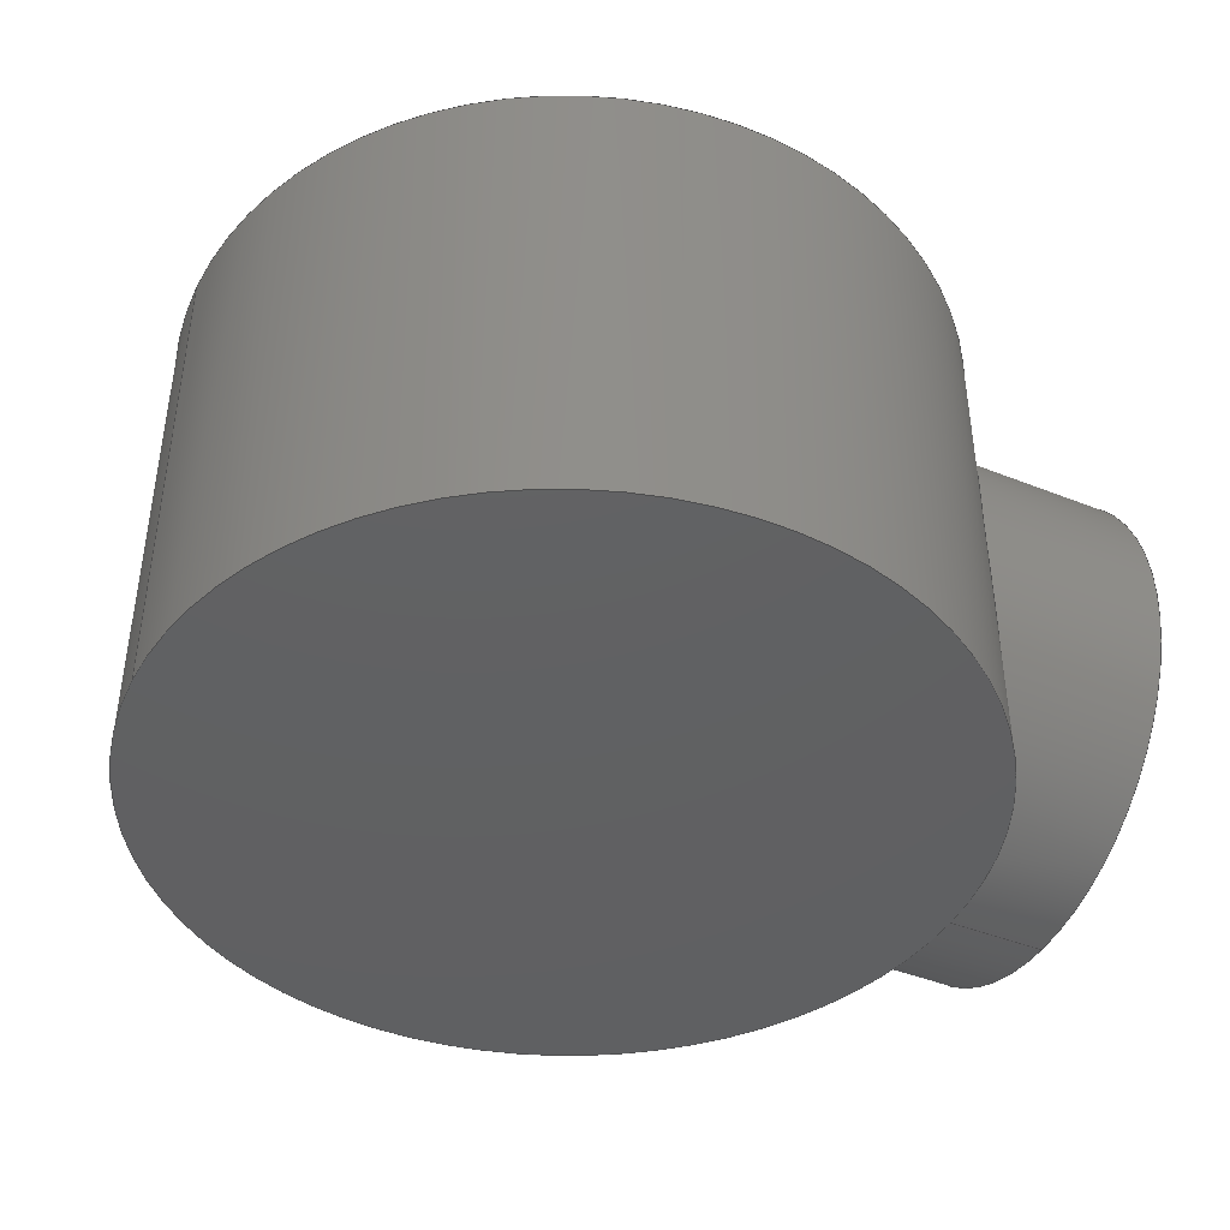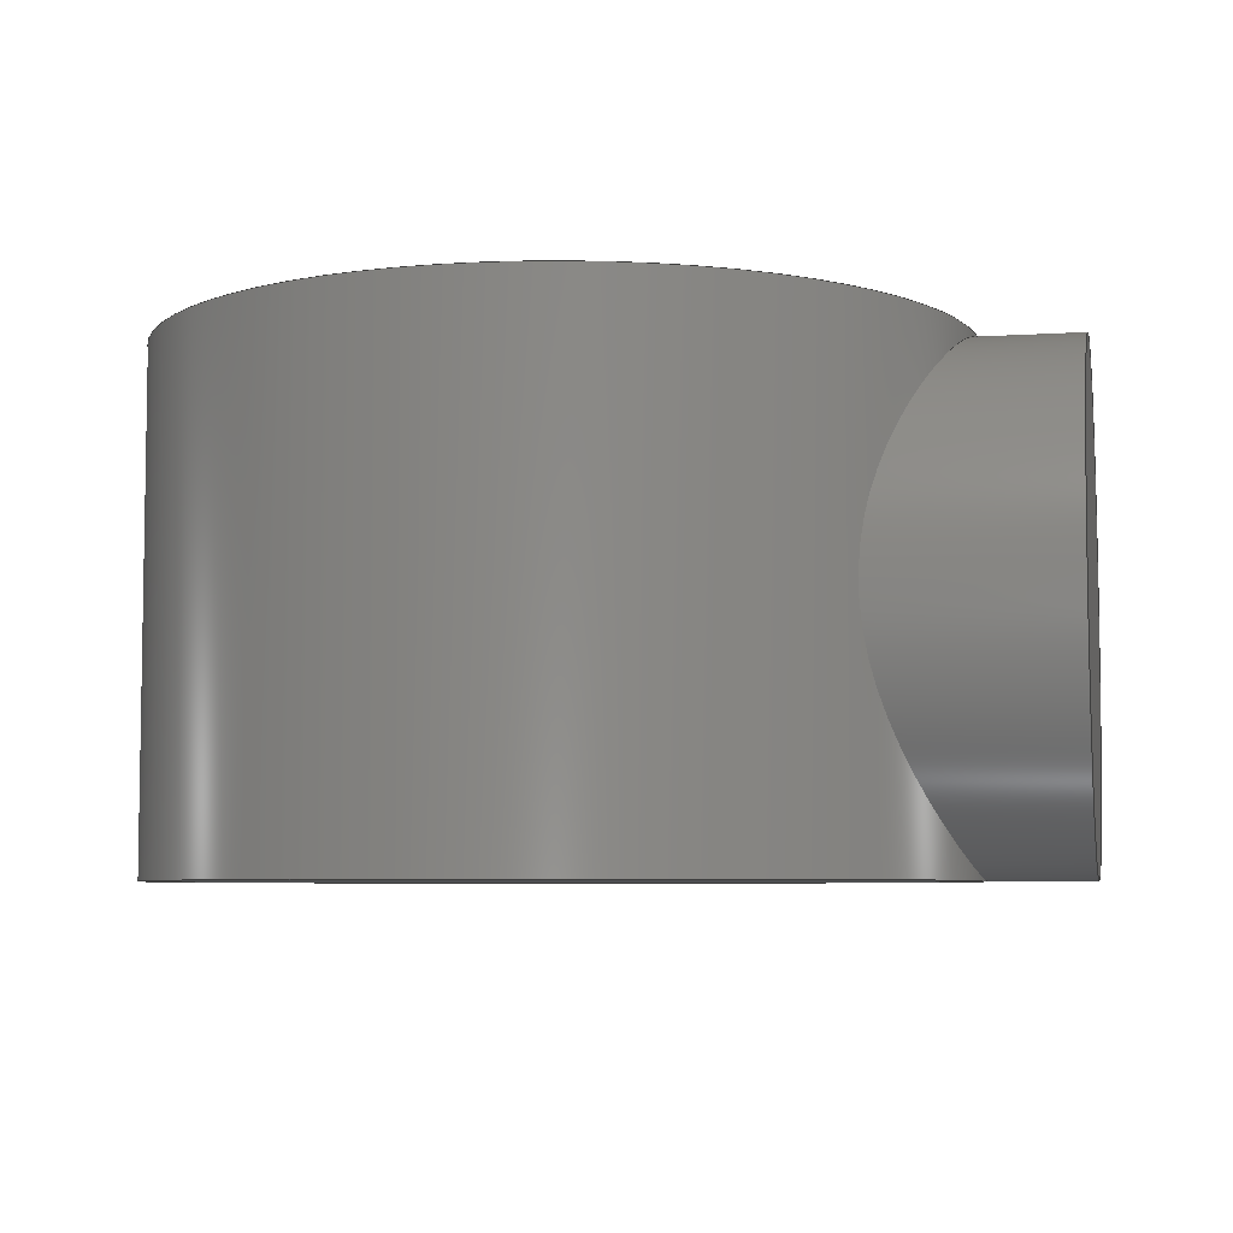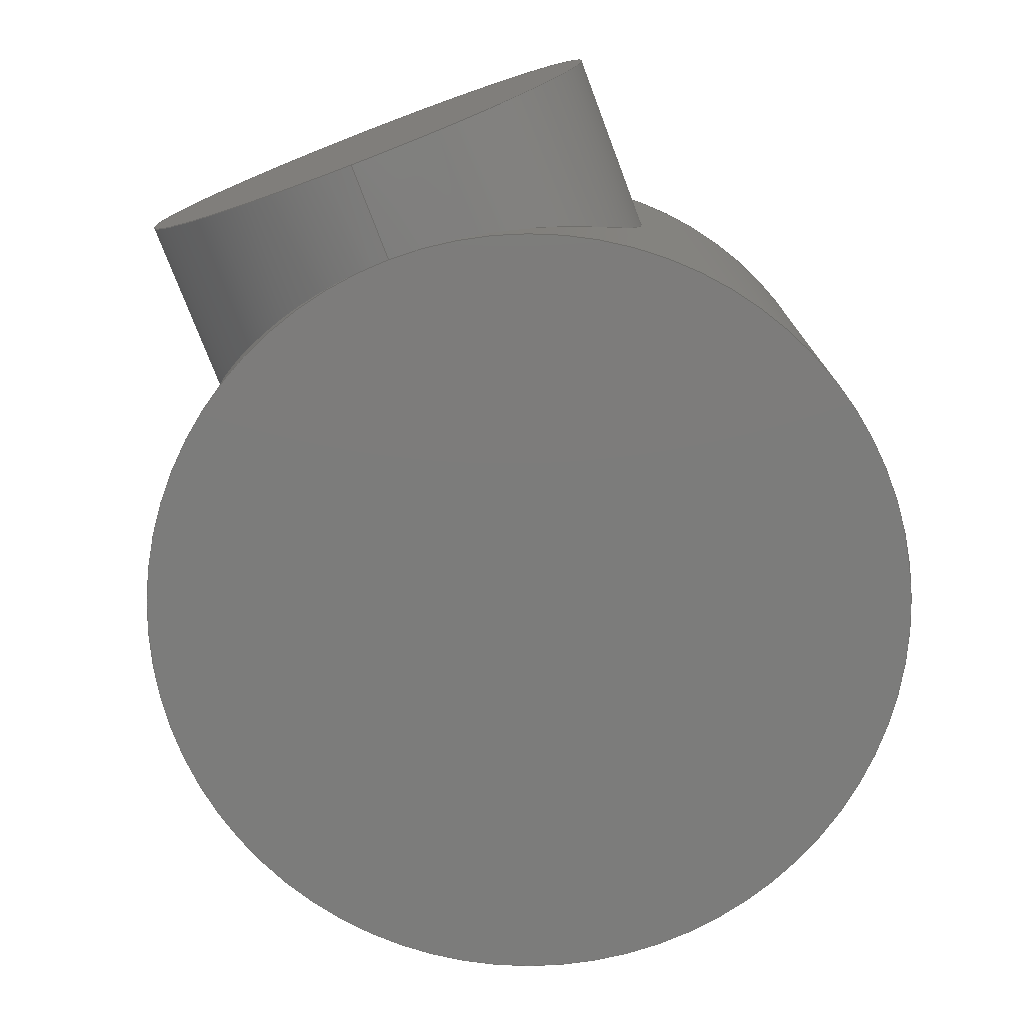
<metadata>
{"format":"step","ext":"step","renderer":"f3d","projection":"perspective","resolution":1024,"background":"white","views":[{"elev":-42.4,"azim":154.3,"up":"+Y"},{"elev":-6.0,"azim":-168.6,"up":"+Y"},{"elev":-75.6,"azim":-69.2,"up":"+Y"}]}
</metadata>
<code>
ISO-10303-21;
DATA;
#1=MECHANICAL_DESIGN_GEOMETRIC_PRESENTATION_REPRESENTATION('',(#4),#278);
#2=SHAPE_REPRESENTATION_RELATIONSHIP('SRR','None',#285,#3);
#3=ADVANCED_BREP_SHAPE_REPRESENTATION('',(#5),#277);
#4=STYLED_ITEM('',(#294),#5);
#5=MANIFOLD_SOLID_BREP('Solid1',#78);
#6=PLANE('',#104);
#7=PLANE('',#105);
#8=PLANE('',#109);
#9=FACE_OUTER_BOUND('',#15,.T.);
#10=FACE_OUTER_BOUND('',#16,.T.);
#11=FACE_OUTER_BOUND('',#17,.T.);
#12=FACE_OUTER_BOUND('',#18,.T.);
#13=FACE_OUTER_BOUND('',#19,.T.);
#14=FACE_OUTER_BOUND('',#20,.T.);
#15=EDGE_LOOP('',(#49,#50,#51,#52));
#16=EDGE_LOOP('',(#53,#54,#55,#56));
#17=EDGE_LOOP('',(#57,#58));
#18=EDGE_LOOP('',(#59,#60));
#19=EDGE_LOOP('',(#61,#62,#63,#64,#65,#66));
#20=EDGE_LOOP('',(#67,#68));
#21=B_SPLINE_CURVE_WITH_KNOTS('',3,(#146,#147,#148,#149,#150,#151,#152,
#153,#154,#155,#156,#157,#158,#159,#160,#161,#162,#163,#164,#165,#166,#167,
#168,#169,#170,#171,#172,#173,#174,#175,#176,#177,#178,#179,#180,#181,#182,
#183,#184,#185,#186,#187,#188,#189,#190,#191,#192,#193,#194,#195,#196,#197,
#198,#199,#200,#201,#202,#203),.UNSPECIFIED.,.F.,.F.,(4,3,3,3,3,3,3,3,3,
3,3,3,3,3,3,3,3,3,3,4),(4.683,5.292,5.934,
6.599,6.955,7.12,7.814,8.509,
9.083,9.33,9.542,10.11,10.78,
11.47,11.71,11.87,12.54,13.18,
13.78,14.05),.UNSPECIFIED.);
#22=B_SPLINE_CURVE_WITH_KNOTS('',3,(#207,#208,#209,#210,#211,#212,#213,
#214,#215,#216,#217,#218,#219,#220,#221,#222,#223,#224,#225,#226,#227,#228,
#229,#230,#231,#232,#233,#234,#235,#236,#237,#238,#239,#240,#241,#242,#243,
#244,#245,#246,#247,#248,#249,#250,#251,#252,#253,#254,#255,#256,#257,#258,
#259,#260,#261,#262,#263,#264),.UNSPECIFIED.,.F.,.F.,(4,3,3,3,3,3,3,3,3,
3,3,3,3,3,3,3,3,3,3,4),(14.05,14.66,15.3,
15.97,16.32,16.49,17.18,17.88,
18.45,18.7,18.91,19.48,20.14,
20.83,21.08,21.24,21.9,22.55,
23.15,23.42),.UNSPECIFIED.);
#23=CIRCLE('',#99,47.5);
#24=CIRCLE('',#100,47.5);
#25=CIRCLE('',#102,47.5);
#26=CIRCLE('',#103,47.5);
#27=CIRCLE('',#107,30);
#28=CIRCLE('',#108,30);
#29=LINE('',#142,#31);
#30=LINE('',#270,#32);
#31=VECTOR('',#114,47.5);
#32=VECTOR('',#131,30);
#33=VERTEX_POINT('',#140);
#34=VERTEX_POINT('',#141);
#35=VERTEX_POINT('',#143);
#36=VERTEX_POINT('',#145);
#37=VERTEX_POINT('',#269);
#38=VERTEX_POINT('',#271);
#39=EDGE_CURVE('',#33,#34,#29,.T.);
#40=EDGE_CURVE('',#35,#33,#23,.T.);
#41=EDGE_CURVE('',#36,#35,#21,.T.);
#42=EDGE_CURVE('',#34,#36,#24,.T.);
#43=EDGE_CURVE('',#36,#34,#25,.T.);
#44=EDGE_CURVE('',#35,#36,#22,.T.);
#45=EDGE_CURVE('',#33,#35,#26,.T.);
#46=EDGE_CURVE('',#36,#37,#30,.T.);
#47=EDGE_CURVE('',#37,#38,#27,.T.);
#48=EDGE_CURVE('',#38,#37,#28,.T.);
#49=ORIENTED_EDGE('',*,*,#39,.F.);
#50=ORIENTED_EDGE('',*,*,#40,.F.);
#51=ORIENTED_EDGE('',*,*,#41,.F.);
#52=ORIENTED_EDGE('',*,*,#42,.F.);
#53=ORIENTED_EDGE('',*,*,#39,.T.);
#54=ORIENTED_EDGE('',*,*,#43,.F.);
#55=ORIENTED_EDGE('',*,*,#44,.F.);
#56=ORIENTED_EDGE('',*,*,#45,.F.);
#57=ORIENTED_EDGE('',*,*,#43,.T.);
#58=ORIENTED_EDGE('',*,*,#42,.T.);
#59=ORIENTED_EDGE('',*,*,#40,.T.);
#60=ORIENTED_EDGE('',*,*,#45,.T.);
#61=ORIENTED_EDGE('',*,*,#41,.T.);
#62=ORIENTED_EDGE('',*,*,#44,.T.);
#63=ORIENTED_EDGE('',*,*,#46,.T.);
#64=ORIENTED_EDGE('',*,*,#47,.T.);
#65=ORIENTED_EDGE('',*,*,#48,.T.);
#66=ORIENTED_EDGE('',*,*,#46,.F.);
#67=ORIENTED_EDGE('',*,*,#48,.F.);
#68=ORIENTED_EDGE('',*,*,#47,.F.);
#69=CYLINDRICAL_SURFACE('',#98,47.5);
#70=CYLINDRICAL_SURFACE('',#101,47.5);
#71=CYLINDRICAL_SURFACE('',#106,30);
#72=ADVANCED_FACE('',(#9),#69,.T.);
#73=ADVANCED_FACE('',(#10),#70,.T.);
#74=ADVANCED_FACE('',(#11),#6,.F.);
#75=ADVANCED_FACE('',(#12),#7,.T.);
#76=ADVANCED_FACE('',(#13),#71,.T.);
#77=ADVANCED_FACE('',(#14),#8,.F.);
#78=CLOSED_SHELL('',(#72,#73,#74,#75,#76,#77));
#79=DERIVED_UNIT_ELEMENT(#81,1);
#80=DERIVED_UNIT_ELEMENT(#280,3);
#81=(
MASS_UNIT()
NAMED_UNIT(*)
SI_UNIT($,.GRAM.)
);
#82=DERIVED_UNIT((#79,#80));
#83=MEASURE_REPRESENTATION_ITEM('density measure',
POSITIVE_RATIO_MEASURE(1),#82);
#84=PROPERTY_DEFINITION_REPRESENTATION(#89,#86);
#85=PROPERTY_DEFINITION_REPRESENTATION(#90,#87);
#86=REPRESENTATION('material name',(#88),#277);
#87=REPRESENTATION('density',(#83),#277);
#88=DESCRIPTIVE_REPRESENTATION_ITEM('Generic','Generic');
#89=PROPERTY_DEFINITION('material property','material name',#287);
#90=PROPERTY_DEFINITION('material property','density of part',#287);
#91=DATE_TIME_ROLE('creation_date');
#92=APPLIED_DATE_AND_TIME_ASSIGNMENT(#93,#91,(#287));
#93=DATE_AND_TIME(#94,#95);
#94=CALENDAR_DATE(2021,29,1);
#95=LOCAL_TIME(1,24,29,#96);
#96=COORDINATED_UNIVERSAL_TIME_OFFSET(0,0,.BEHIND.);
#97=AXIS2_PLACEMENT_3D('placement',#138,#110,#111);
#98=AXIS2_PLACEMENT_3D('',#139,#112,#113);
#99=AXIS2_PLACEMENT_3D('',#144,#115,#116);
#100=AXIS2_PLACEMENT_3D('',#204,#117,#118);
#101=AXIS2_PLACEMENT_3D('',#205,#119,#120);
#102=AXIS2_PLACEMENT_3D('',#206,#121,#122);
#103=AXIS2_PLACEMENT_3D('',#265,#123,#124);
#104=AXIS2_PLACEMENT_3D('',#266,#125,#126);
#105=AXIS2_PLACEMENT_3D('',#267,#127,#128);
#106=AXIS2_PLACEMENT_3D('',#268,#129,#130);
#107=AXIS2_PLACEMENT_3D('',#272,#132,#133);
#108=AXIS2_PLACEMENT_3D('',#273,#134,#135);
#109=AXIS2_PLACEMENT_3D('',#274,#136,#137);
#110=DIRECTION('axis',(0,0,1));
#111=DIRECTION('refdir',(1,0,0));
#112=DIRECTION('center_axis',(0,1,0));
#113=DIRECTION('ref_axis',(-1,0,0));
#114=DIRECTION('',(0,-1,0));
#115=DIRECTION('center_axis',(0,1,0));
#116=DIRECTION('ref_axis',(-1,0,0));
#117=DIRECTION('center_axis',(0,-1,0));
#118=DIRECTION('ref_axis',(-1,0,0));
#119=DIRECTION('center_axis',(0,1,0));
#120=DIRECTION('ref_axis',(-1,0,0));
#121=DIRECTION('center_axis',(0,-1,0));
#122=DIRECTION('ref_axis',(-1,0,0));
#123=DIRECTION('center_axis',(0,1,0));
#124=DIRECTION('ref_axis',(-1,0,0));
#125=DIRECTION('center_axis',(0,1,0));
#126=DIRECTION('ref_axis',(0,0,1));
#127=DIRECTION('center_axis',(0,1,0));
#128=DIRECTION('ref_axis',(0,0,1));
#129=DIRECTION('center_axis',(1,0,0));
#130=DIRECTION('ref_axis',(0,1,0));
#131=DIRECTION('',(-1,0,0));
#132=DIRECTION('center_axis',(1,0,0));
#133=DIRECTION('ref_axis',(0,1,0));
#134=DIRECTION('center_axis',(1,0,0));
#135=DIRECTION('ref_axis',(0,1,0));
#136=DIRECTION('center_axis',(1,0,0));
#137=DIRECTION('ref_axis',(0,0,-1));
#138=CARTESIAN_POINT('',(0,0,0));
#139=CARTESIAN_POINT('Origin',(59.5,0,0));
#140=CARTESIAN_POINT('',(107,30,-5.817e-15));
#141=CARTESIAN_POINT('',(107,-30,-5.817e-15));
#142=CARTESIAN_POINT('',(107,0,-5.817e-15));
#143=CARTESIAN_POINT('',(12,30,0));
#144=CARTESIAN_POINT('Origin',(59.5,30,0));
#145=CARTESIAN_POINT('',(12,-30,0));
#146=CARTESIAN_POINT('Ctrl Pts',(12,-30,-4.441e-15));
#147=CARTESIAN_POINT('Ctrl Pts',(12,-30,2.03));
#148=CARTESIAN_POINT('Ctrl Pts',(12.13,-29.79,4.114));
#149=CARTESIAN_POINT('Ctrl Pts',(12.4,-29.36,6.163));
#150=CARTESIAN_POINT('Ctrl Pts',(12.68,-28.91,8.322));
#151=CARTESIAN_POINT('Ctrl Pts',(13.12,-28.21,10.44));
#152=CARTESIAN_POINT('Ctrl Pts',(13.66,-27.3,12.44));
#153=CARTESIAN_POINT('Ctrl Pts',(14.22,-26.36,14.51));
#154=CARTESIAN_POINT('Ctrl Pts',(14.9,-25.18,16.45));
#155=CARTESIAN_POINT('Ctrl Pts',(15.62,-23.86,18.19));
#156=CARTESIAN_POINT('Ctrl Pts',(16.01,-23.15,19.12));
#157=CARTESIAN_POINT('Ctrl Pts',(16.4,-22.4,19.99));
#158=CARTESIAN_POINT('Ctrl Pts',(16.8,-21.61,20.8));
#159=CARTESIAN_POINT('Ctrl Pts',(16.98,-21.25,21.18));
#160=CARTESIAN_POINT('Ctrl Pts',(17.17,-20.88,21.55));
#161=CARTESIAN_POINT('Ctrl Pts',(17.35,-20.49,21.91));
#162=CARTESIAN_POINT('Ctrl Pts',(18.14,-18.89,23.41));
#163=CARTESIAN_POINT('Ctrl Pts',(18.96,-17.05,24.79));
#164=CARTESIAN_POINT('Ctrl Pts',(19.72,-15.05,25.95));
#165=CARTESIAN_POINT('Ctrl Pts',(20.48,-13.04,27.12));
#166=CARTESIAN_POINT('Ctrl Pts',(21.17,-10.86,28.07));
#167=CARTESIAN_POINT('Ctrl Pts',(21.69,-8.586,28.75));
#168=CARTESIAN_POINT('Ctrl Pts',(22.11,-6.714,29.3));
#169=CARTESIAN_POINT('Ctrl Pts',(22.41,-4.781,29.68));
#170=CARTESIAN_POINT('Ctrl Pts',(22.56,-2.849,29.86));
#171=CARTESIAN_POINT('Ctrl Pts',(22.63,-2.018,29.94));
#172=CARTESIAN_POINT('Ctrl Pts',(22.66,-1.188,29.99));
#173=CARTESIAN_POINT('Ctrl Pts',(22.67,-0.3639,30));
#174=CARTESIAN_POINT('Ctrl Pts',(22.68,0.3427,30.01));
#175=CARTESIAN_POINT('Ctrl Pts',(22.66,1.049,29.99));
#176=CARTESIAN_POINT('Ctrl Pts',(22.63,1.76,29.95));
#177=CARTESIAN_POINT('Ctrl Pts',(22.54,3.676,29.84));
#178=CARTESIAN_POINT('Ctrl Pts',(22.29,5.607,29.54));
#179=CARTESIAN_POINT('Ctrl Pts',(21.92,7.488,29.05));
#180=CARTESIAN_POINT('Ctrl Pts',(21.48,9.677,28.49));
#181=CARTESIAN_POINT('Ctrl Pts',(20.87,11.8,27.67));
#182=CARTESIAN_POINT('Ctrl Pts',(20.18,13.78,26.65));
#183=CARTESIAN_POINT('Ctrl Pts',(19.45,15.85,25.58));
#184=CARTESIAN_POINT('Ctrl Pts',(18.64,17.76,24.28));
#185=CARTESIAN_POINT('Ctrl Pts',(17.85,19.46,22.83));
#186=CARTESIAN_POINT('Ctrl Pts',(17.57,20.05,22.33));
#187=CARTESIAN_POINT('Ctrl Pts',(17.29,20.62,21.8));
#188=CARTESIAN_POINT('Ctrl Pts',(17.03,21.16,21.27));
#189=CARTESIAN_POINT('Ctrl Pts',(16.85,21.52,20.91));
#190=CARTESIAN_POINT('Ctrl Pts',(16.67,21.88,20.53));
#191=CARTESIAN_POINT('Ctrl Pts',(16.49,22.23,20.15));
#192=CARTESIAN_POINT('Ctrl Pts',(15.75,23.66,18.57));
#193=CARTESIAN_POINT('Ctrl Pts',(15.01,24.97,16.77));
#194=CARTESIAN_POINT('Ctrl Pts',(14.37,26.09,14.82));
#195=CARTESIAN_POINT('Ctrl Pts',(13.75,27.16,12.92));
#196=CARTESIAN_POINT('Ctrl Pts',(13.21,28.04,10.88));
#197=CARTESIAN_POINT('Ctrl Pts',(12.82,28.69,8.764));
#198=CARTESIAN_POINT('Ctrl Pts',(12.44,29.3,6.787));
#199=CARTESIAN_POINT('Ctrl Pts',(12.19,29.69,4.745));
#200=CARTESIAN_POINT('Ctrl Pts',(12.08,29.88,2.715));
#201=CARTESIAN_POINT('Ctrl Pts',(12.03,29.96,1.805));
#202=CARTESIAN_POINT('Ctrl Pts',(12,30,0.8972));
#203=CARTESIAN_POINT('Ctrl Pts',(12,30,9.437e-15));
#204=CARTESIAN_POINT('Origin',(59.5,-30,0));
#205=CARTESIAN_POINT('Origin',(59.5,0,0));
#206=CARTESIAN_POINT('Origin',(59.5,-30,0));
#207=CARTESIAN_POINT('Ctrl Pts',(12,30,8.882e-15));
#208=CARTESIAN_POINT('Ctrl Pts',(12,30,-2.03));
#209=CARTESIAN_POINT('Ctrl Pts',(12.13,29.79,-4.114));
#210=CARTESIAN_POINT('Ctrl Pts',(12.4,29.36,-6.163));
#211=CARTESIAN_POINT('Ctrl Pts',(12.68,28.91,-8.322));
#212=CARTESIAN_POINT('Ctrl Pts',(13.12,28.21,-10.44));
#213=CARTESIAN_POINT('Ctrl Pts',(13.66,27.3,-12.44));
#214=CARTESIAN_POINT('Ctrl Pts',(14.22,26.36,-14.51));
#215=CARTESIAN_POINT('Ctrl Pts',(14.9,25.18,-16.45));
#216=CARTESIAN_POINT('Ctrl Pts',(15.62,23.86,-18.19));
#217=CARTESIAN_POINT('Ctrl Pts',(16.01,23.15,-19.12));
#218=CARTESIAN_POINT('Ctrl Pts',(16.4,22.4,-19.99));
#219=CARTESIAN_POINT('Ctrl Pts',(16.8,21.61,-20.8));
#220=CARTESIAN_POINT('Ctrl Pts',(16.98,21.25,-21.18));
#221=CARTESIAN_POINT('Ctrl Pts',(17.17,20.88,-21.55));
#222=CARTESIAN_POINT('Ctrl Pts',(17.35,20.49,-21.91));
#223=CARTESIAN_POINT('Ctrl Pts',(18.14,18.89,-23.41));
#224=CARTESIAN_POINT('Ctrl Pts',(18.96,17.05,-24.79));
#225=CARTESIAN_POINT('Ctrl Pts',(19.72,15.05,-25.95));
#226=CARTESIAN_POINT('Ctrl Pts',(20.48,13.04,-27.12));
#227=CARTESIAN_POINT('Ctrl Pts',(21.17,10.86,-28.07));
#228=CARTESIAN_POINT('Ctrl Pts',(21.69,8.586,-28.75));
#229=CARTESIAN_POINT('Ctrl Pts',(22.11,6.714,-29.3));
#230=CARTESIAN_POINT('Ctrl Pts',(22.41,4.781,-29.68));
#231=CARTESIAN_POINT('Ctrl Pts',(22.56,2.849,-29.86));
#232=CARTESIAN_POINT('Ctrl Pts',(22.63,2.018,-29.94));
#233=CARTESIAN_POINT('Ctrl Pts',(22.66,1.188,-29.99));
#234=CARTESIAN_POINT('Ctrl Pts',(22.67,0.3639,-30));
#235=CARTESIAN_POINT('Ctrl Pts',(22.68,-0.3427,-30.01));
#236=CARTESIAN_POINT('Ctrl Pts',(22.66,-1.049,-29.99));
#237=CARTESIAN_POINT('Ctrl Pts',(22.63,-1.76,-29.95));
#238=CARTESIAN_POINT('Ctrl Pts',(22.54,-3.676,-29.84));
#239=CARTESIAN_POINT('Ctrl Pts',(22.29,-5.607,-29.54));
#240=CARTESIAN_POINT('Ctrl Pts',(21.92,-7.488,-29.05));
#241=CARTESIAN_POINT('Ctrl Pts',(21.48,-9.677,-28.49));
#242=CARTESIAN_POINT('Ctrl Pts',(20.87,-11.8,-27.67));
#243=CARTESIAN_POINT('Ctrl Pts',(20.18,-13.78,-26.65));
#244=CARTESIAN_POINT('Ctrl Pts',(19.45,-15.85,-25.58));
#245=CARTESIAN_POINT('Ctrl Pts',(18.64,-17.76,-24.28));
#246=CARTESIAN_POINT('Ctrl Pts',(17.85,-19.46,-22.83));
#247=CARTESIAN_POINT('Ctrl Pts',(17.57,-20.05,-22.33));
#248=CARTESIAN_POINT('Ctrl Pts',(17.29,-20.62,-21.8));
#249=CARTESIAN_POINT('Ctrl Pts',(17.03,-21.16,-21.27));
#250=CARTESIAN_POINT('Ctrl Pts',(16.85,-21.52,-20.91));
#251=CARTESIAN_POINT('Ctrl Pts',(16.67,-21.88,-20.53));
#252=CARTESIAN_POINT('Ctrl Pts',(16.49,-22.23,-20.15));
#253=CARTESIAN_POINT('Ctrl Pts',(15.75,-23.66,-18.57));
#254=CARTESIAN_POINT('Ctrl Pts',(15.01,-24.97,-16.77));
#255=CARTESIAN_POINT('Ctrl Pts',(14.37,-26.09,-14.82));
#256=CARTESIAN_POINT('Ctrl Pts',(13.75,-27.16,-12.92));
#257=CARTESIAN_POINT('Ctrl Pts',(13.21,-28.04,-10.88));
#258=CARTESIAN_POINT('Ctrl Pts',(12.82,-28.69,-8.764));
#259=CARTESIAN_POINT('Ctrl Pts',(12.44,-29.3,-6.787));
#260=CARTESIAN_POINT('Ctrl Pts',(12.19,-29.69,-4.745));
#261=CARTESIAN_POINT('Ctrl Pts',(12.08,-29.88,-2.715));
#262=CARTESIAN_POINT('Ctrl Pts',(12.03,-29.96,-1.805));
#263=CARTESIAN_POINT('Ctrl Pts',(12,-30,-0.8972));
#264=CARTESIAN_POINT('Ctrl Pts',(12,-30,-2.776e-15));
#265=CARTESIAN_POINT('Origin',(59.5,30,0));
#266=CARTESIAN_POINT('Origin',(59.5,-30,0));
#267=CARTESIAN_POINT('Origin',(59.5,30,0));
#268=CARTESIAN_POINT('Origin',(0,0,0));
#269=CARTESIAN_POINT('',(0,-30,-3.674e-15));
#270=CARTESIAN_POINT('',(0,-30,-3.674e-15));
#271=CARTESIAN_POINT('',(0,30,0));
#272=CARTESIAN_POINT('Origin',(0,0,0));
#273=CARTESIAN_POINT('Origin',(0,0,0));
#274=CARTESIAN_POINT('Origin',(0,0,0));
#275=UNCERTAINTY_MEASURE_WITH_UNIT(LENGTH_MEASURE(0.01),#279,
'DISTANCE_ACCURACY_VALUE',
'Maximum model space distance between geometric entities at asserted c
onnectivities');
#276=UNCERTAINTY_MEASURE_WITH_UNIT(LENGTH_MEASURE(0.01),#279,
'DISTANCE_ACCURACY_VALUE',
'Maximum model space distance between geometric entities at asserted c
onnectivities');
#277=(
GEOMETRIC_REPRESENTATION_CONTEXT(3)
GLOBAL_UNCERTAINTY_ASSIGNED_CONTEXT((#275))
GLOBAL_UNIT_ASSIGNED_CONTEXT((#279,#281,#282))
REPRESENTATION_CONTEXT('','3D')
);
#278=(
GEOMETRIC_REPRESENTATION_CONTEXT(3)
GLOBAL_UNCERTAINTY_ASSIGNED_CONTEXT((#276))
GLOBAL_UNIT_ASSIGNED_CONTEXT((#279,#281,#282))
REPRESENTATION_CONTEXT('','3D')
);
#279=(
LENGTH_UNIT()
NAMED_UNIT(*)
SI_UNIT(.MILLI.,.METRE.)
);
#280=(
LENGTH_UNIT()
NAMED_UNIT(*)
SI_UNIT(.CENTI.,.METRE.)
);
#281=(
NAMED_UNIT(*)
PLANE_ANGLE_UNIT()
SI_UNIT($,.RADIAN.)
);
#282=(
NAMED_UNIT(*)
SI_UNIT($,.STERADIAN.)
SOLID_ANGLE_UNIT()
);
#283=SHAPE_DEFINITION_REPRESENTATION(#284,#285);
#284=PRODUCT_DEFINITION_SHAPE('',$,#287);
#285=SHAPE_REPRESENTATION('',(#97),#277);
#286=PRODUCT_DEFINITION_CONTEXT('part definition',#291,'design');
#287=PRODUCT_DEFINITION('hip','hip',#288,#286);
#288=PRODUCT_DEFINITION_FORMATION('',$,#293);
#289=PRODUCT_RELATED_PRODUCT_CATEGORY('hip','hip',(#293));
#290=APPLICATION_PROTOCOL_DEFINITION('international standard',
'automotive_design',2009,#291);
#291=APPLICATION_CONTEXT(
'Core Data for Automotive Mechanical Design Process');
#292=PRODUCT_CONTEXT('part definition',#291,'mechanical');
#293=PRODUCT('hip','hip',$,(#292));
#294=PRESENTATION_STYLE_ASSIGNMENT((#295));
#295=SURFACE_STYLE_USAGE(.BOTH.,#298);
#296=SURFACE_STYLE_RENDERING_WITH_PROPERTIES($,#302,(#297));
#297=SURFACE_STYLE_TRANSPARENT(0);
#298=SURFACE_SIDE_STYLE('',(#299,#296));
#299=SURFACE_STYLE_FILL_AREA(#300);
#300=FILL_AREA_STYLE('',(#301));
#301=FILL_AREA_STYLE_COLOUR('',#302);
#302=COLOUR_RGB('',0.749,0.749,0.749);
ENDSEC;
END-ISO-10303-21;

</code>
